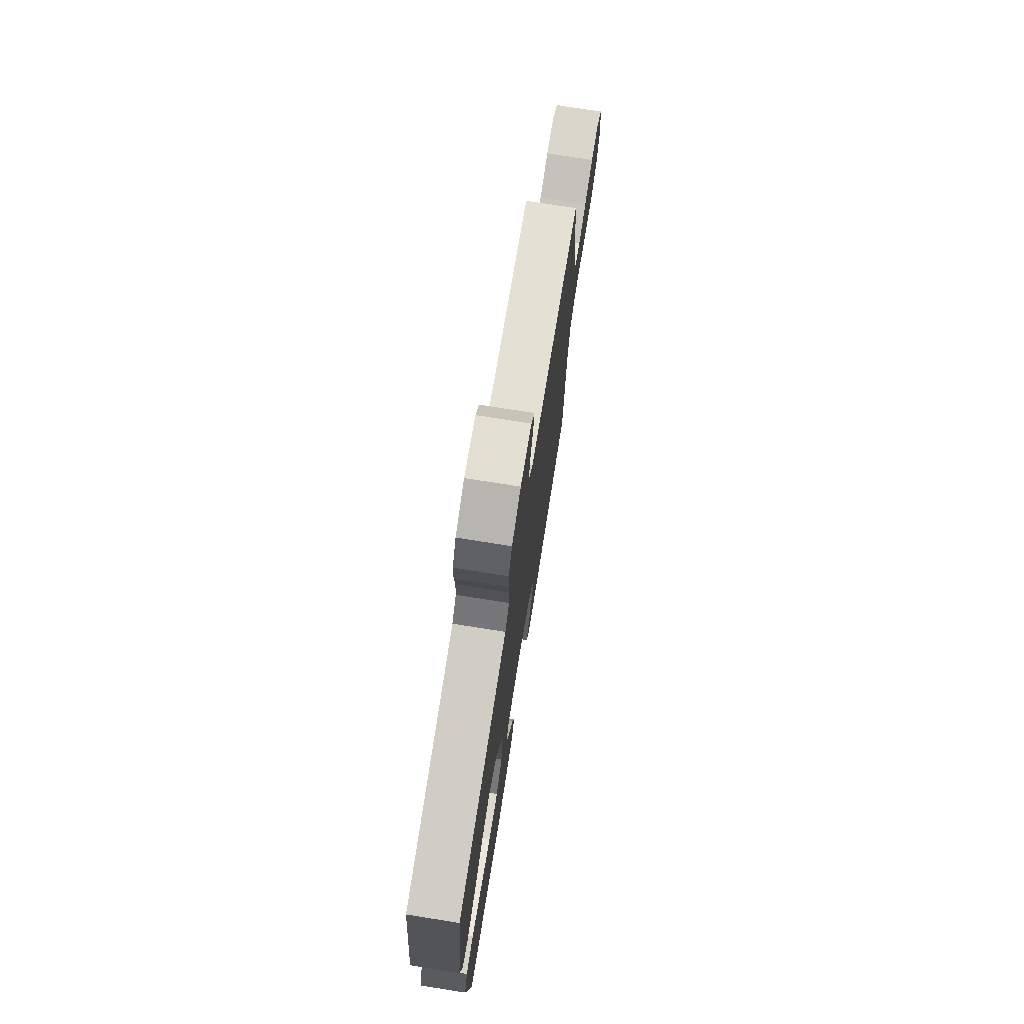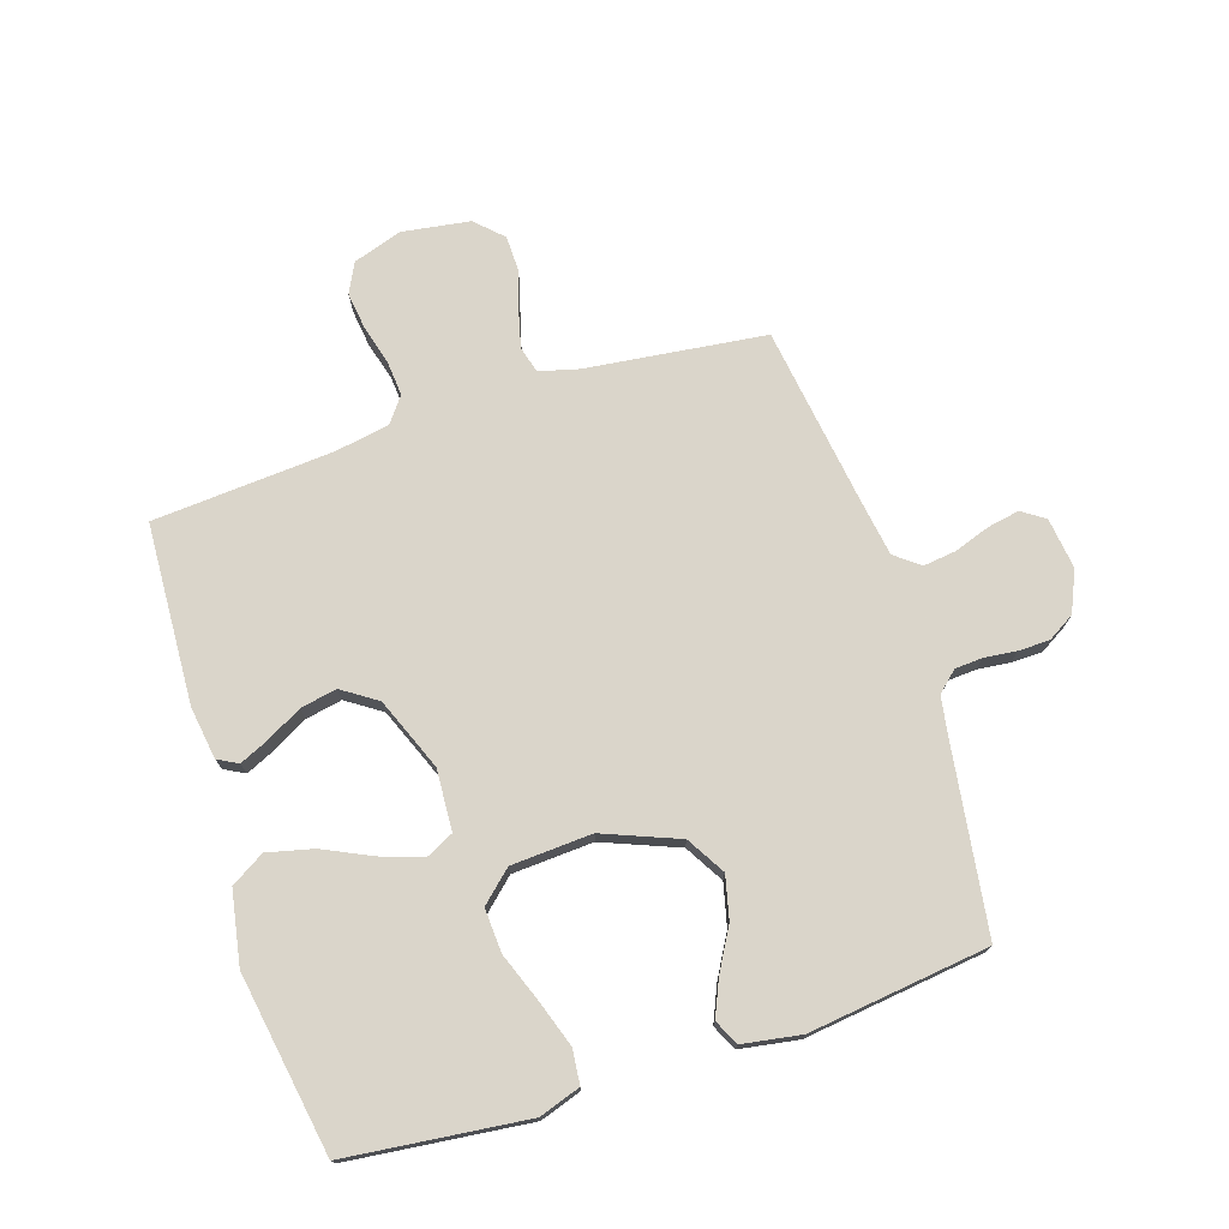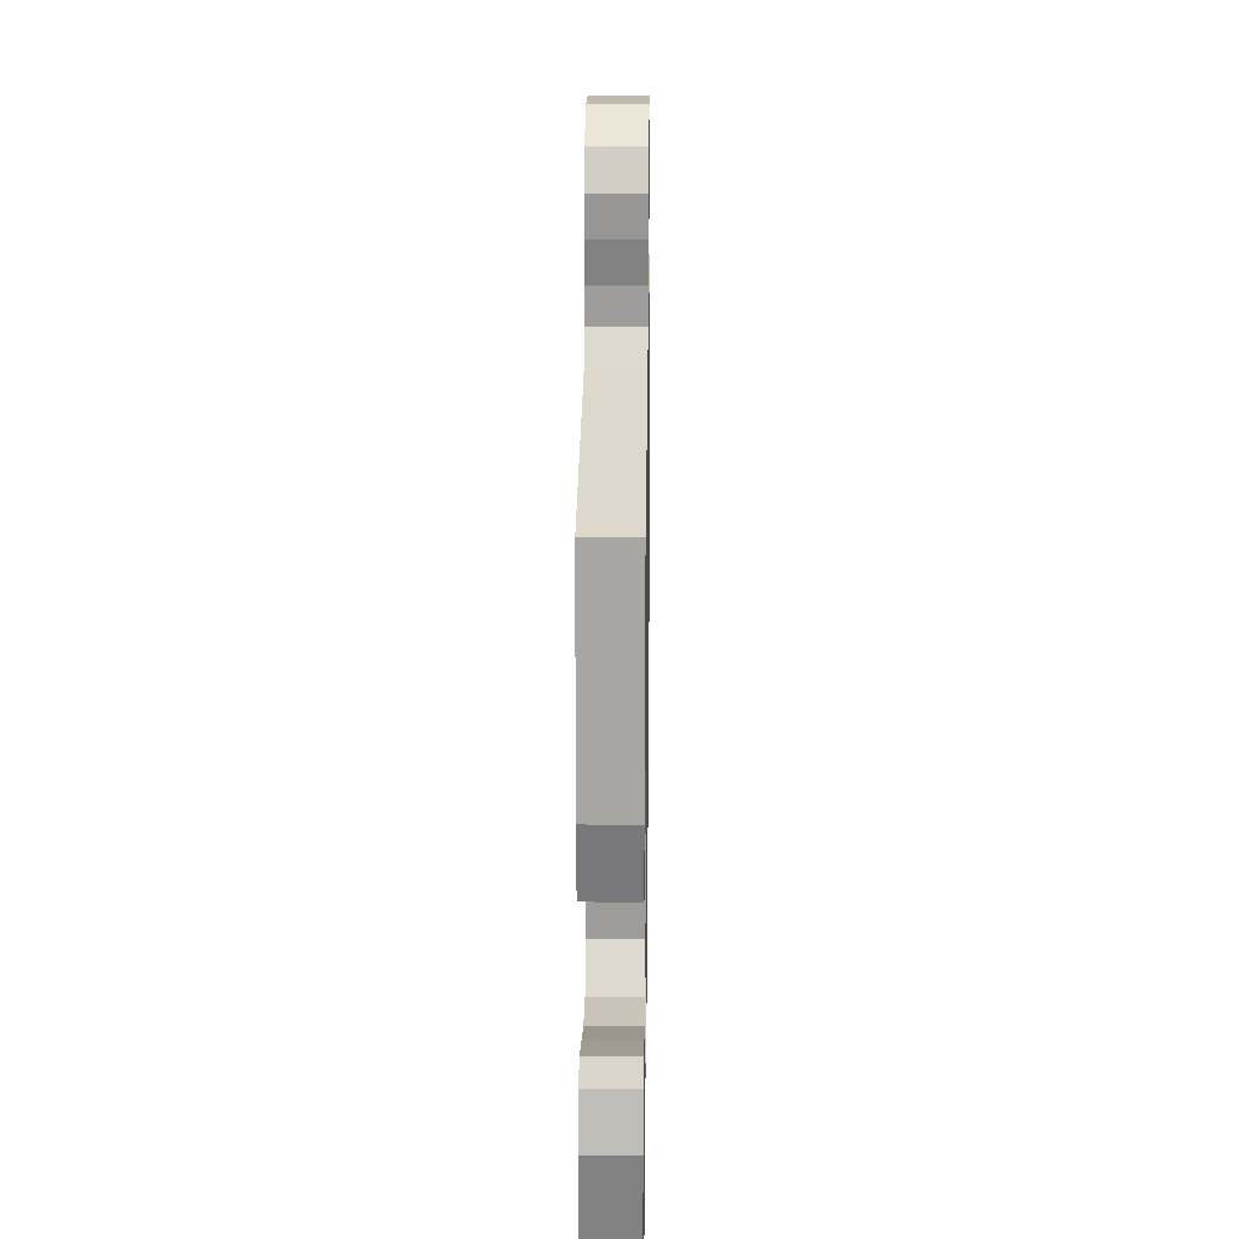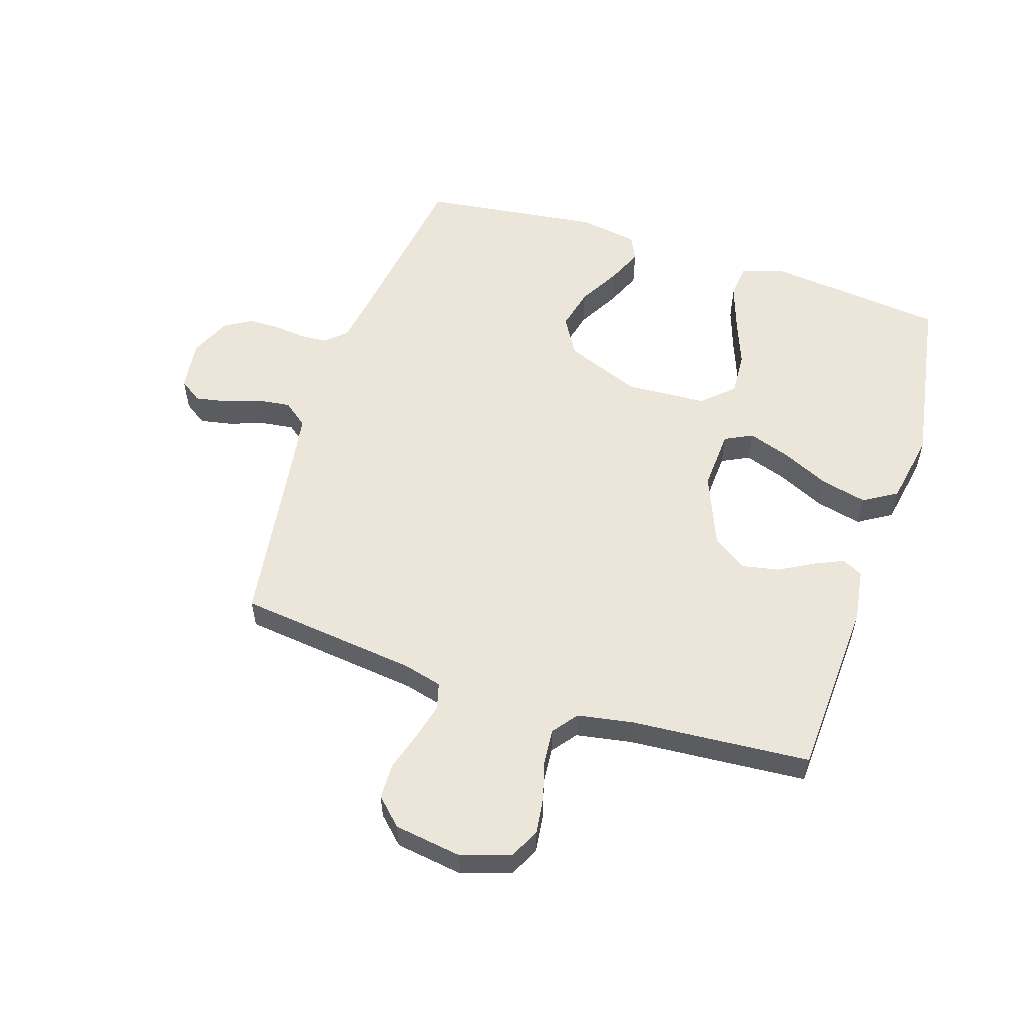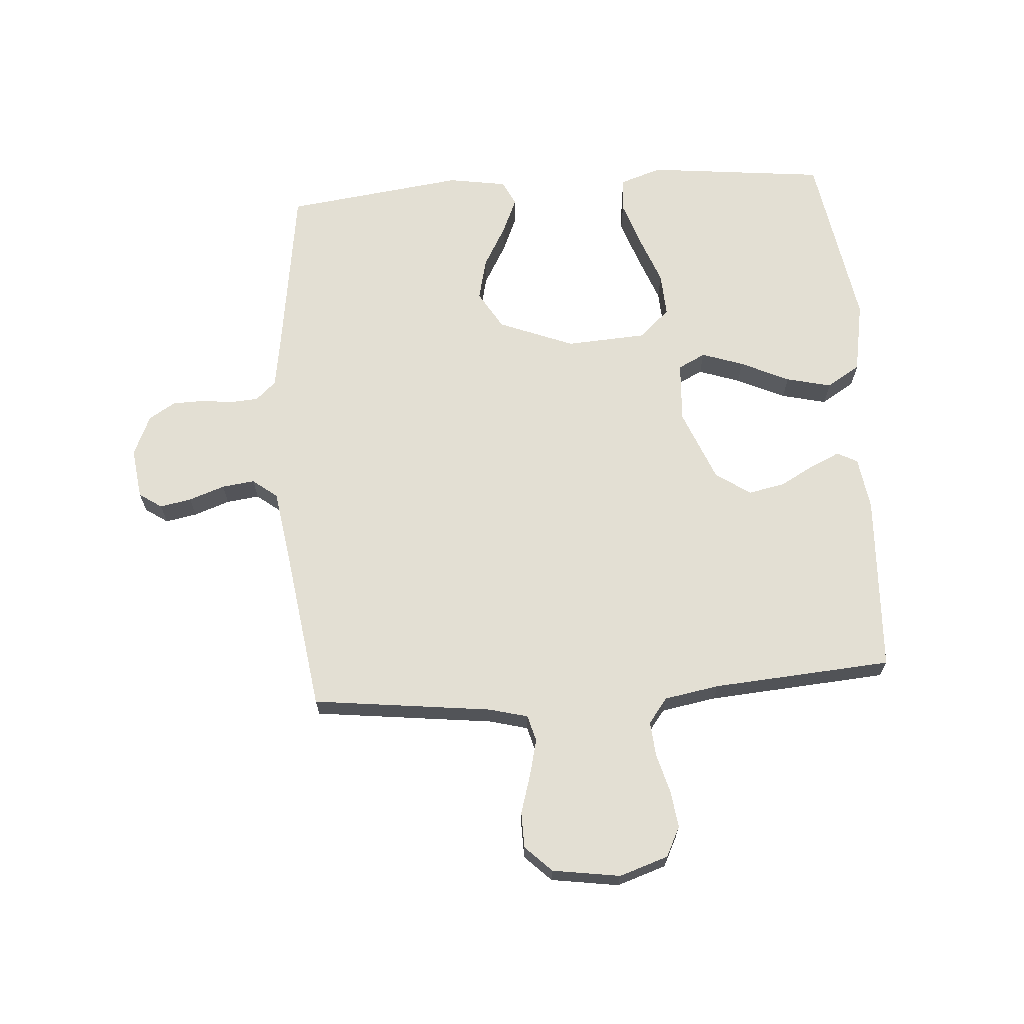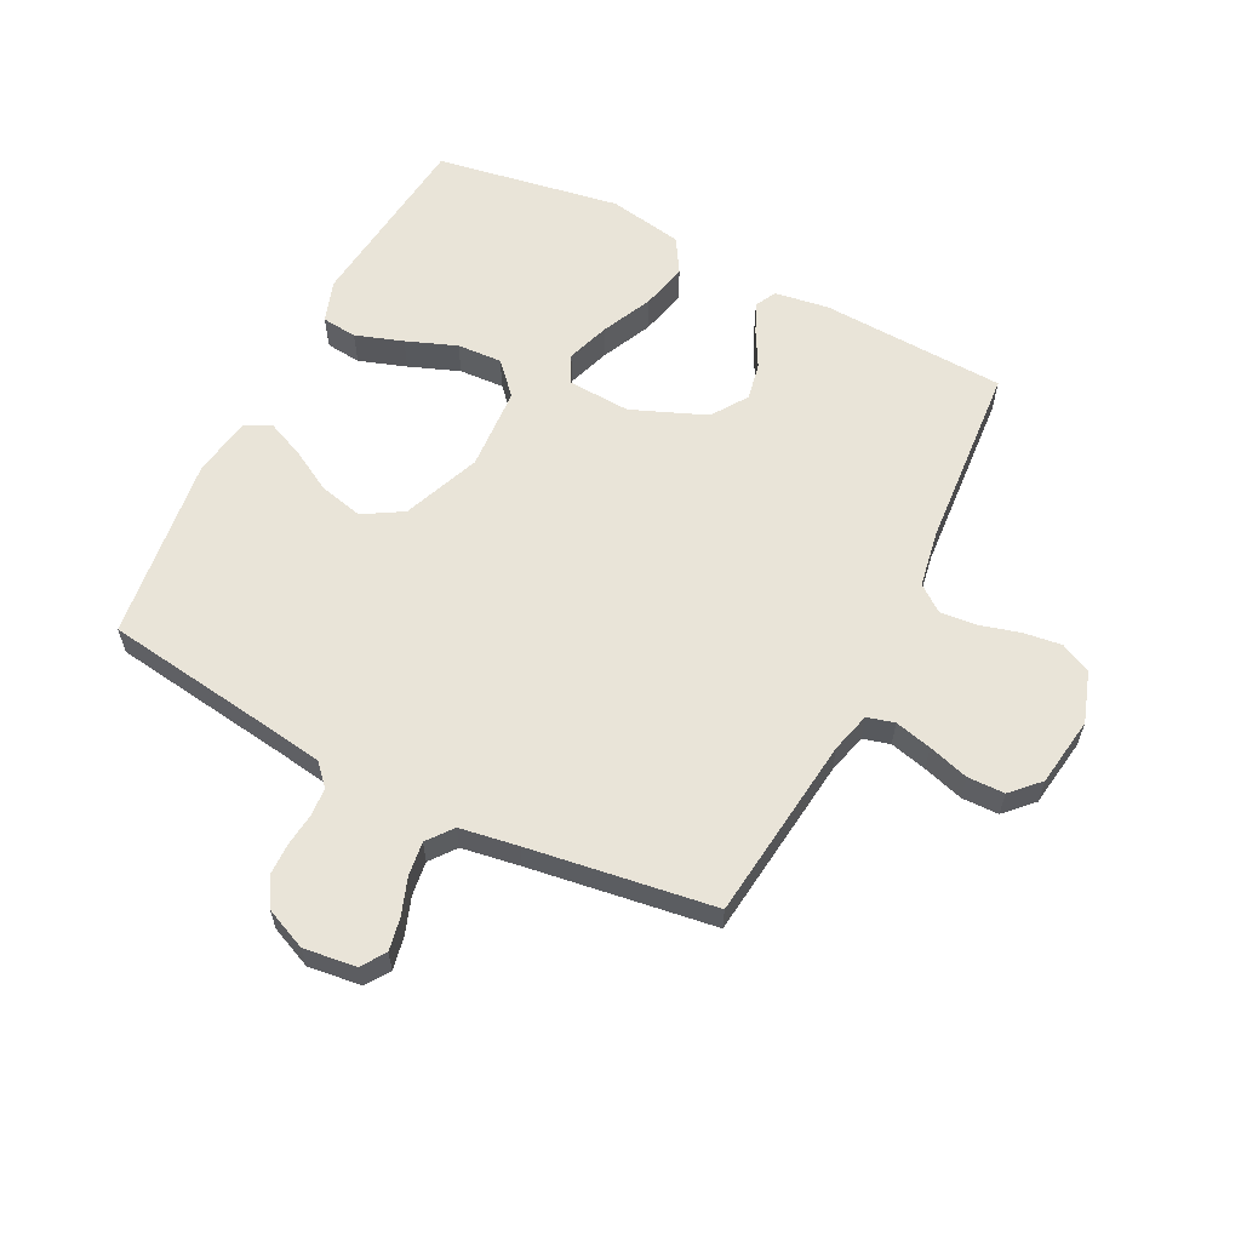
<metadata>
{"format":"obj","ext":"obj","renderer":"f3d","projection":"perspective","resolution":1024,"background":"white","views":[{"elev":74.6,"azim":-81.0,"up":"+Z"},{"elev":74.2,"azim":-107.8,"up":"+Y"},{"elev":23.1,"azim":-89.2,"up":"+Z"},{"elev":55.6,"azim":107.9,"up":"+Y"},{"elev":67.1,"azim":85.9,"up":"+Y"},{"elev":60.5,"azim":26.7,"up":"+Y"}]}
</metadata>
<code>
v -0.5 0.07 0.5
v -0.2 0.07 0.543
v -0.124 0.07 0.555
v -0.093 0.07 0.589
v -0.09 0.07 0.635
v -0.096 0.07 0.689
v -0.095 0.07 0.741
v -0.068 0.07 0.786
v 0 0.07 0.816
v 0.085 0.07 0.805
v 0.111 0.07 0.767
v 0.101 0.07 0.714
v 0.08 0.07 0.654
v 0.073 0.07 0.599
v 0.105 0.07 0.558
v 0.2 0.07 0.543
v 0.5 0.07 0.5
v 0.536 0.07 0.2
v 0.553 0.07 0.135
v 0.597 0.07 0.123
v 0.657 0.07 0.138
v 0.723 0.07 0.158
v 0.783 0.07 0.157
v 0.826 0.07 0.113
v 0.843 0.07 0
v 0.816 0.07 -0.082
v 0.766 0.07 -0.107
v 0.704 0.07 -0.099
v 0.639 0.07 -0.081
v 0.58 0.07 -0.076
v 0.538 0.07 -0.108
v 0.522 0.07 -0.2
v 0.5 0.07 -0.5
v 0.2 0.07 -0.515
v 0.112 0.07 -0.502
v 0.094 0.07 -0.468
v 0.116 0.07 -0.419
v 0.148 0.07 -0.361
v 0.16 0.07 -0.3
v 0.121 0.07 -0.242
v 0 0.07 -0.193
v -0.102 0.07 -0.199
v -0.125 0.07 -0.245
v -0.101 0.07 -0.315
v -0.063 0.07 -0.396
v -0.045 0.07 -0.472
v -0.079 0.07 -0.528
v -0.2 0.07 -0.55
v -0.5 0.07 -0.5
v -0.533 0.07 -0.2
v -0.51 0.07 -0.131
v -0.453 0.07 -0.125
v -0.376 0.07 -0.151
v -0.294 0.07 -0.182
v -0.221 0.07 -0.186
v -0.174 0.07 -0.135
v -0.166 0.07 0
v -0.216 0.07 0.126
v -0.28 0.07 0.164
v -0.351 0.07 0.147
v -0.42 0.07 0.108
v -0.48 0.07 0.082
v -0.522 0.07 0.102
v -0.538 0.07 0.2
v -0.5 0 0.5
v -0.2 0 0.543
v -0.124 0 0.555
v -0.093 0 0.589
v -0.09 0 0.635
v -0.096 0 0.689
v -0.095 0 0.741
v -0.068 0 0.786
v 0 0 0.816
v 0.085 0 0.805
v 0.111 0 0.767
v 0.101 0 0.714
v 0.08 0 0.654
v 0.073 0 0.599
v 0.105 0 0.558
v 0.2 0 0.543
v 0.5 0 0.5
v 0.536 0 0.2
v 0.553 0 0.135
v 0.597 0 0.123
v 0.657 0 0.138
v 0.723 0 0.158
v 0.783 0 0.157
v 0.826 0 0.113
v 0.843 0 0
v 0.816 0 -0.082
v 0.766 0 -0.107
v 0.704 0 -0.099
v 0.639 0 -0.081
v 0.58 0 -0.076
v 0.538 0 -0.108
v 0.522 0 -0.2
v 0.5 0 -0.5
v 0.2 0 -0.515
v 0.112 0 -0.502
v 0.094 0 -0.468
v 0.116 0 -0.419
v 0.148 0 -0.361
v 0.16 0 -0.3
v 0.121 0 -0.242
v 0 0 -0.193
v -0.102 0 -0.199
v -0.125 0 -0.245
v -0.101 0 -0.315
v -0.063 0 -0.396
v -0.045 0 -0.472
v -0.079 0 -0.528
v -0.2 0 -0.55
v -0.5 0 -0.5
v -0.533 0 -0.2
v -0.51 0 -0.131
v -0.453 0 -0.125
v -0.376 0 -0.151
v -0.294 0 -0.182
v -0.221 0 -0.186
v -0.174 0 -0.135
v -0.166 0 0
v -0.216 0 0.126
v -0.28 0 0.164
v -0.351 0 0.147
v -0.42 0 0.108
v -0.48 0 0.082
v -0.522 0 0.102
v -0.538 0 0.2
f 64 1 2
f 63 64 2
f 62 63 2
f 61 62 2
f 60 61 2
f 59 60 2 3
f 58 59 3 4
f 57 58 4
f 56 57 4
f 52 53 54
f 51 52 54
f 50 51 54
f 49 50 54
f 48 49 54
f 47 48 54
f 46 47 54
f 45 46 54
f 44 45 54
f 43 44 54 55
f 42 43 55 56
f 36 37 38
f 35 36 38
f 34 35 38
f 33 34 38
f 32 33 38
f 31 32 38 39
f 30 31 39 40
f 27 28 29
f 26 27 29
f 25 26 29
f 24 25 29
f 23 24 29
f 22 23 29
f 21 22 29
f 20 21 29 30
f 30 40 41
f 20 30 41
f 19 20 41
f 16 17 18
f 42 56 4
f 41 42 4
f 19 41 4
f 18 19 4
f 16 18 4
f 15 16 4
f 11 12 13
f 10 11 13
f 9 10 13
f 8 9 13
f 7 8 13
f 6 7 13
f 5 6 13
f 14 15 4 5
f 5 13 14
f 66 65 128
f 66 128 127
f 66 127 126
f 66 126 125
f 66 125 124
f 67 66 124 123
f 68 67 123 122
f 68 122 121
f 68 121 120
f 118 117 116
f 118 116 115
f 118 115 114
f 118 114 113
f 118 113 112
f 118 112 111
f 118 111 110
f 118 110 109
f 118 109 108
f 119 118 108 107
f 120 119 107 106
f 102 101 100
f 102 100 99
f 102 99 98
f 102 98 97
f 102 97 96
f 103 102 96 95
f 104 103 95 94
f 93 92 91
f 93 91 90
f 93 90 89
f 93 89 88
f 93 88 87
f 93 87 86
f 93 86 85
f 94 93 85 84
f 105 104 94
f 105 94 84
f 105 84 83
f 82 81 80
f 68 120 106
f 68 106 105
f 68 105 83
f 68 83 82
f 68 82 80
f 68 80 79
f 77 76 75
f 77 75 74
f 77 74 73
f 77 73 72
f 77 72 71
f 77 71 70
f 77 70 69
f 69 68 79 78
f 78 77 69
f 1 65 66 2
f 2 66 67 3
f 3 67 68 4
f 4 68 69 5
f 5 69 70 6
f 6 70 71 7
f 7 71 72 8
f 8 72 73 9
f 9 73 74 10
f 10 74 75 11
f 11 75 76 12
f 12 76 77 13
f 13 77 78 14
f 14 78 79 15
f 15 79 80 16
f 16 80 81 17
f 17 81 82 18
f 18 82 83 19
f 19 83 84 20
f 20 84 85 21
f 21 85 86 22
f 22 86 87 23
f 23 87 88 24
f 24 88 89 25
f 25 89 90 26
f 26 90 91 27
f 27 91 92 28
f 28 92 93 29
f 29 93 94 30
f 30 94 95 31
f 31 95 96 32
f 32 96 97 33
f 33 97 98 34
f 34 98 99 35
f 35 99 100 36
f 36 100 101 37
f 37 101 102 38
f 38 102 103 39
f 39 103 104 40
f 40 104 105 41
f 41 105 106 42
f 42 106 107 43
f 43 107 108 44
f 44 108 109 45
f 45 109 110 46
f 46 110 111 47
f 47 111 112 48
f 48 112 113 49
f 49 113 114 50
f 50 114 115 51
f 51 115 116 52
f 52 116 117 53
f 53 117 118 54
f 54 118 119 55
f 55 119 120 56
f 56 120 121 57
f 57 121 122 58
f 58 122 123 59
f 59 123 124 60
f 60 124 125 61
f 61 125 126 62
f 62 126 127 63
f 63 127 128 64
f 64 128 65 1

</code>
